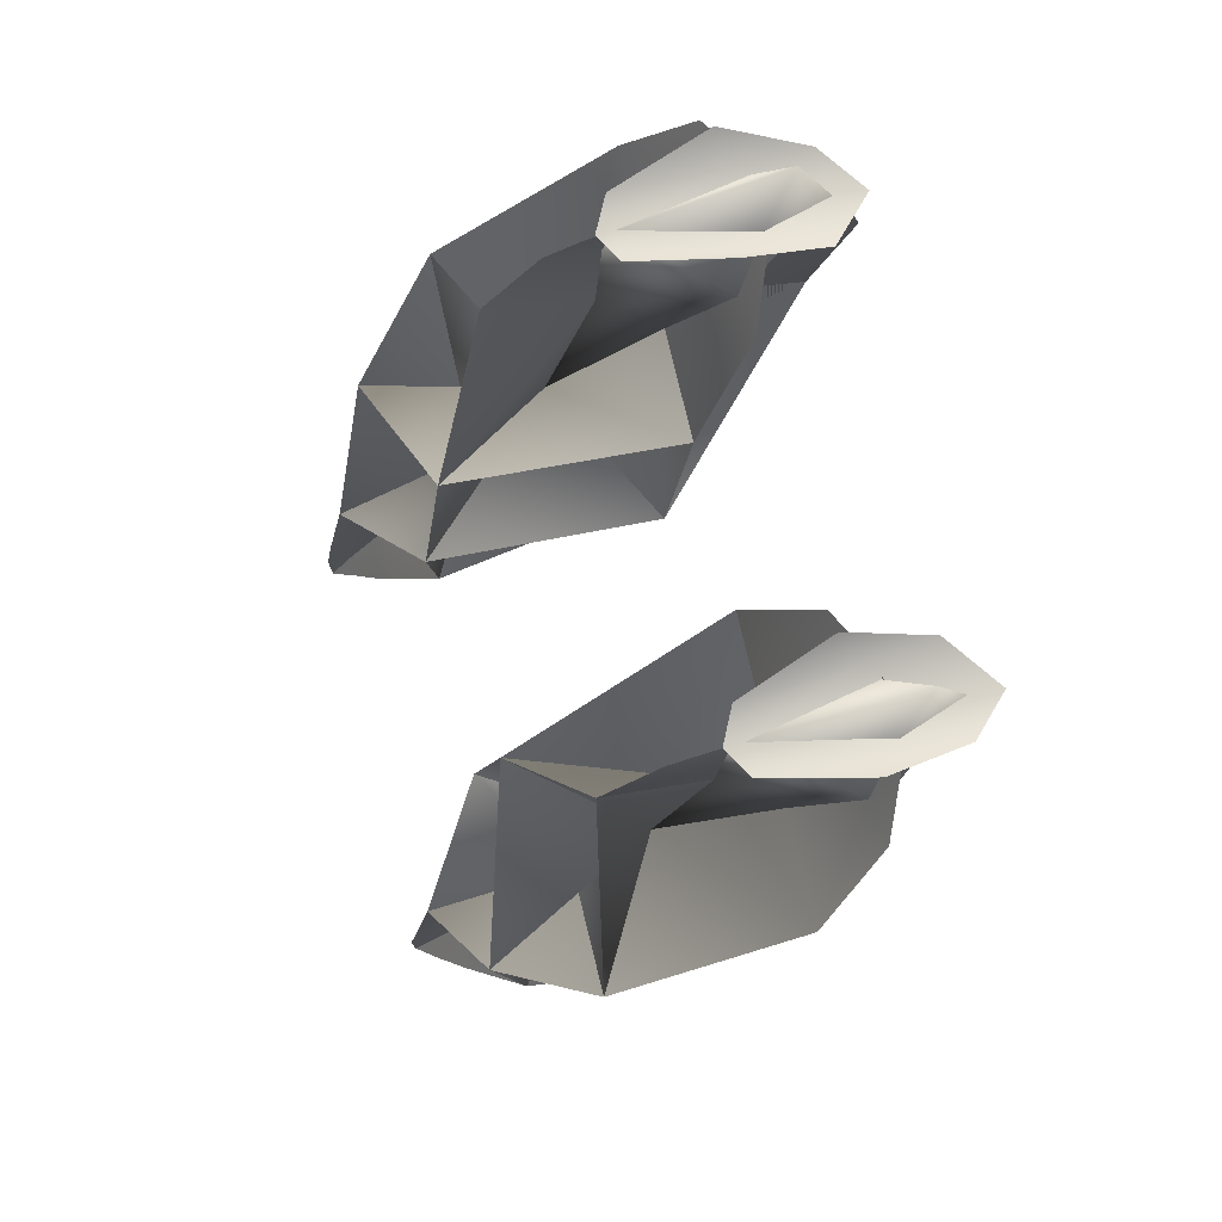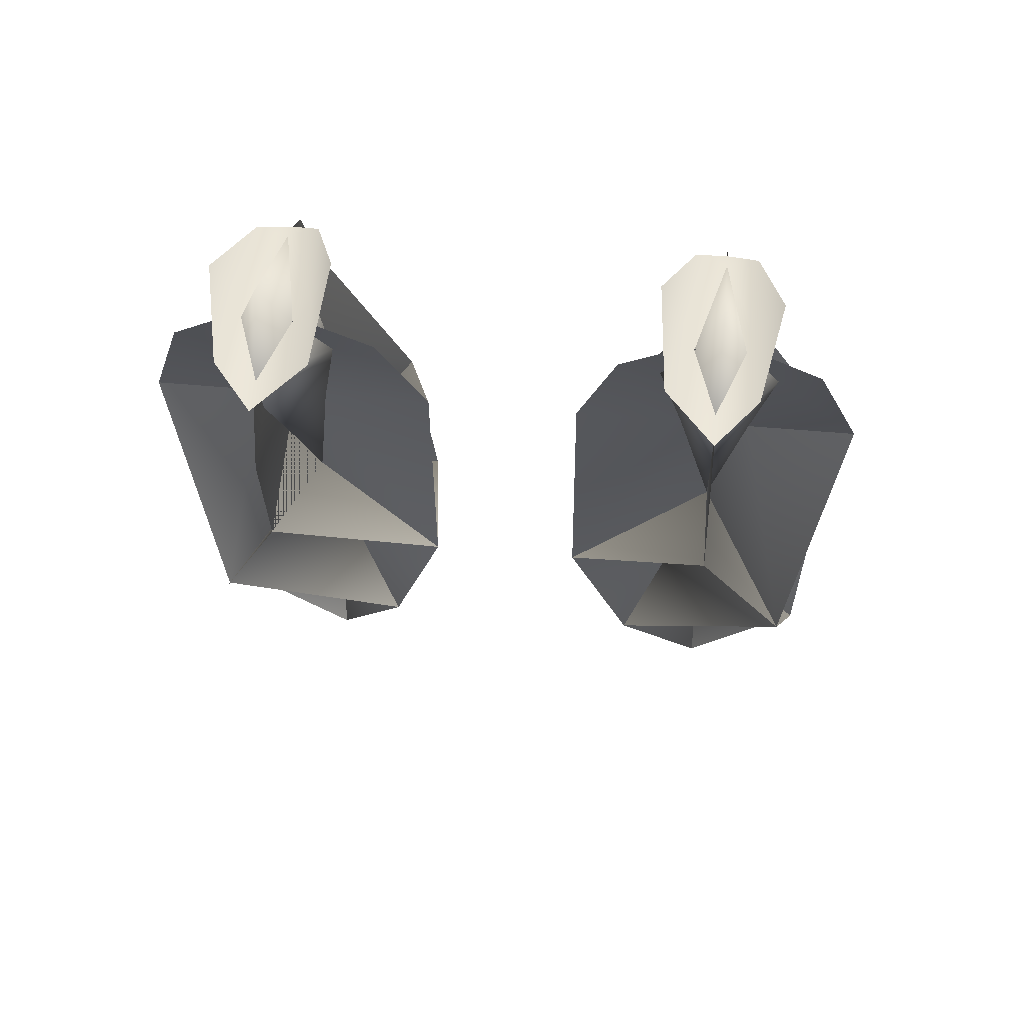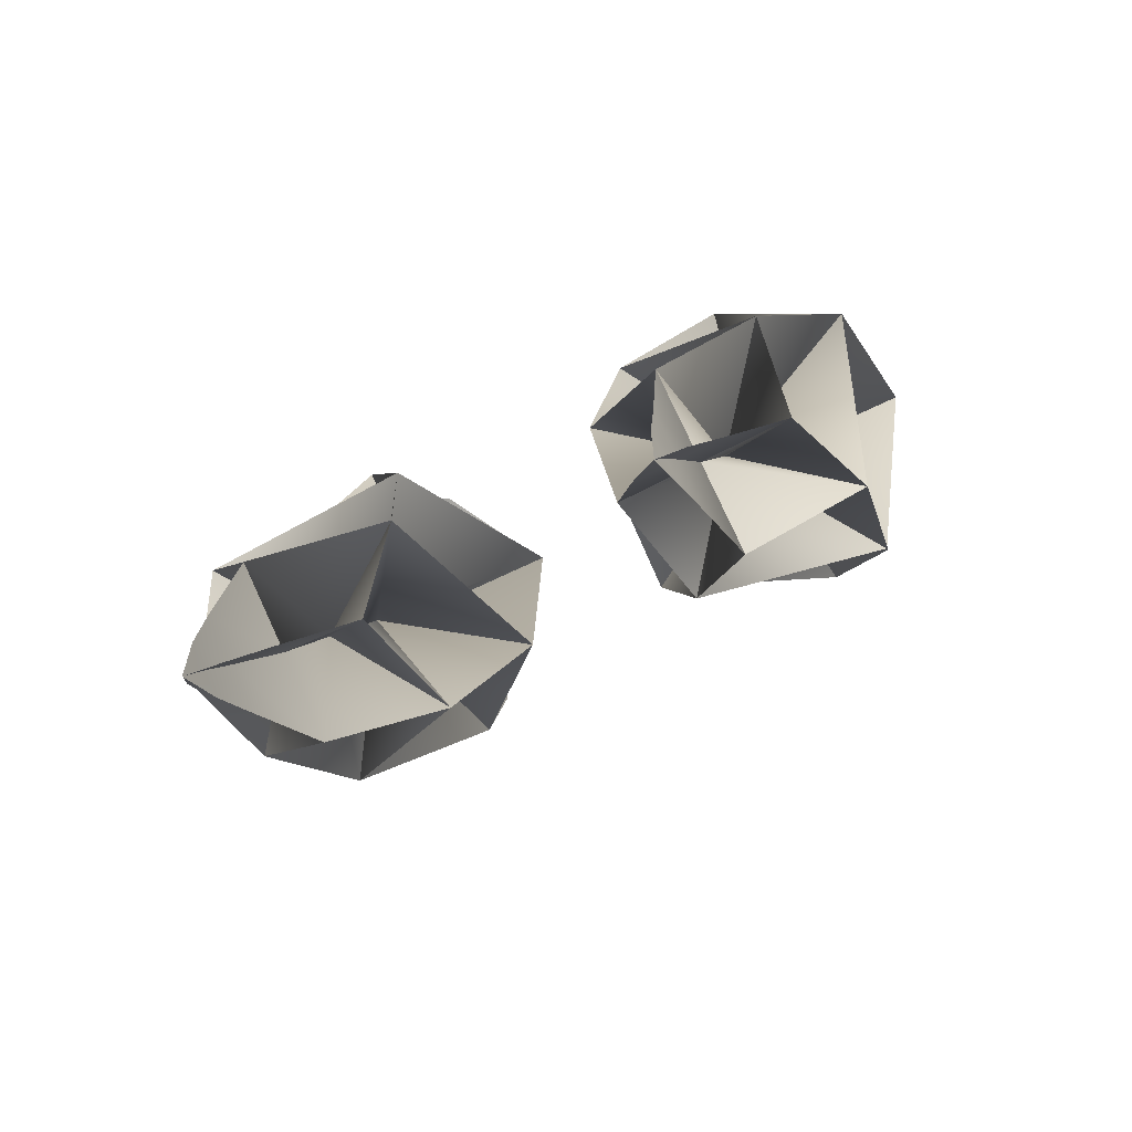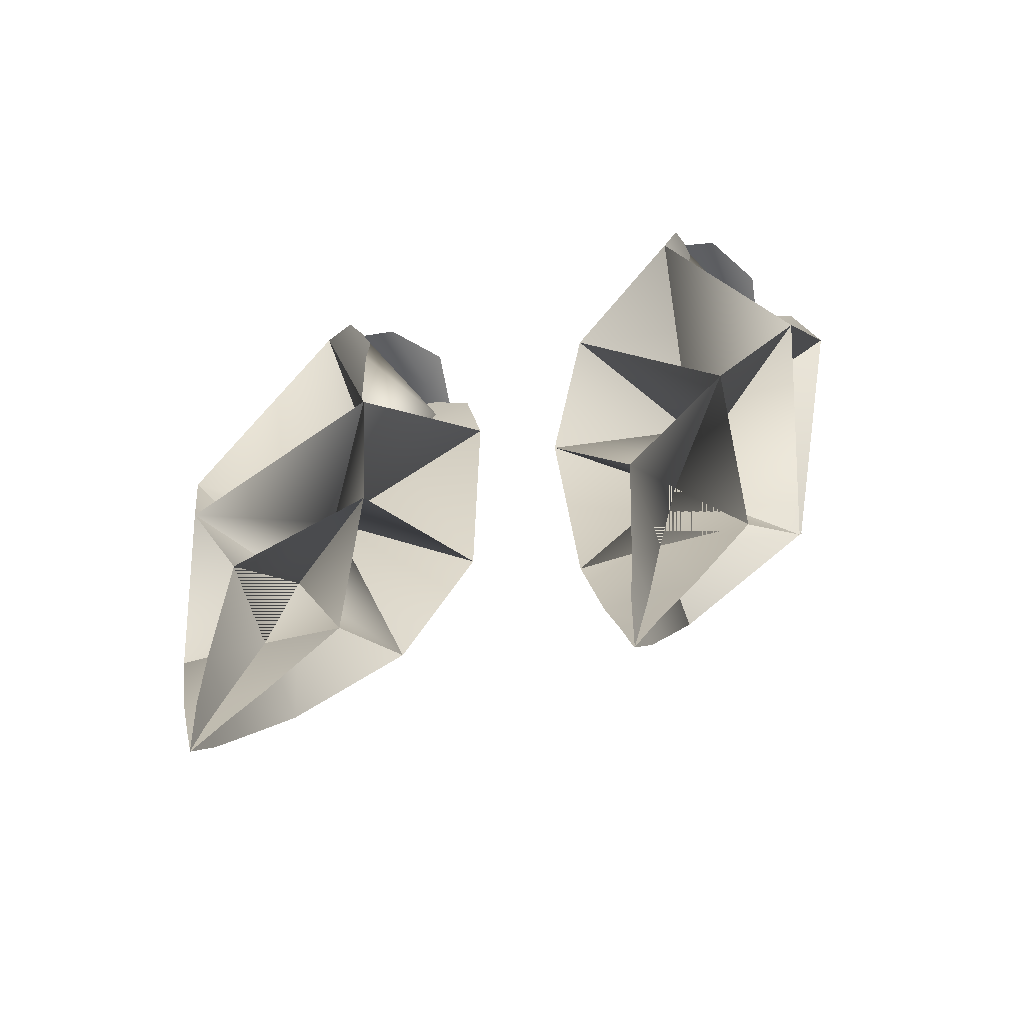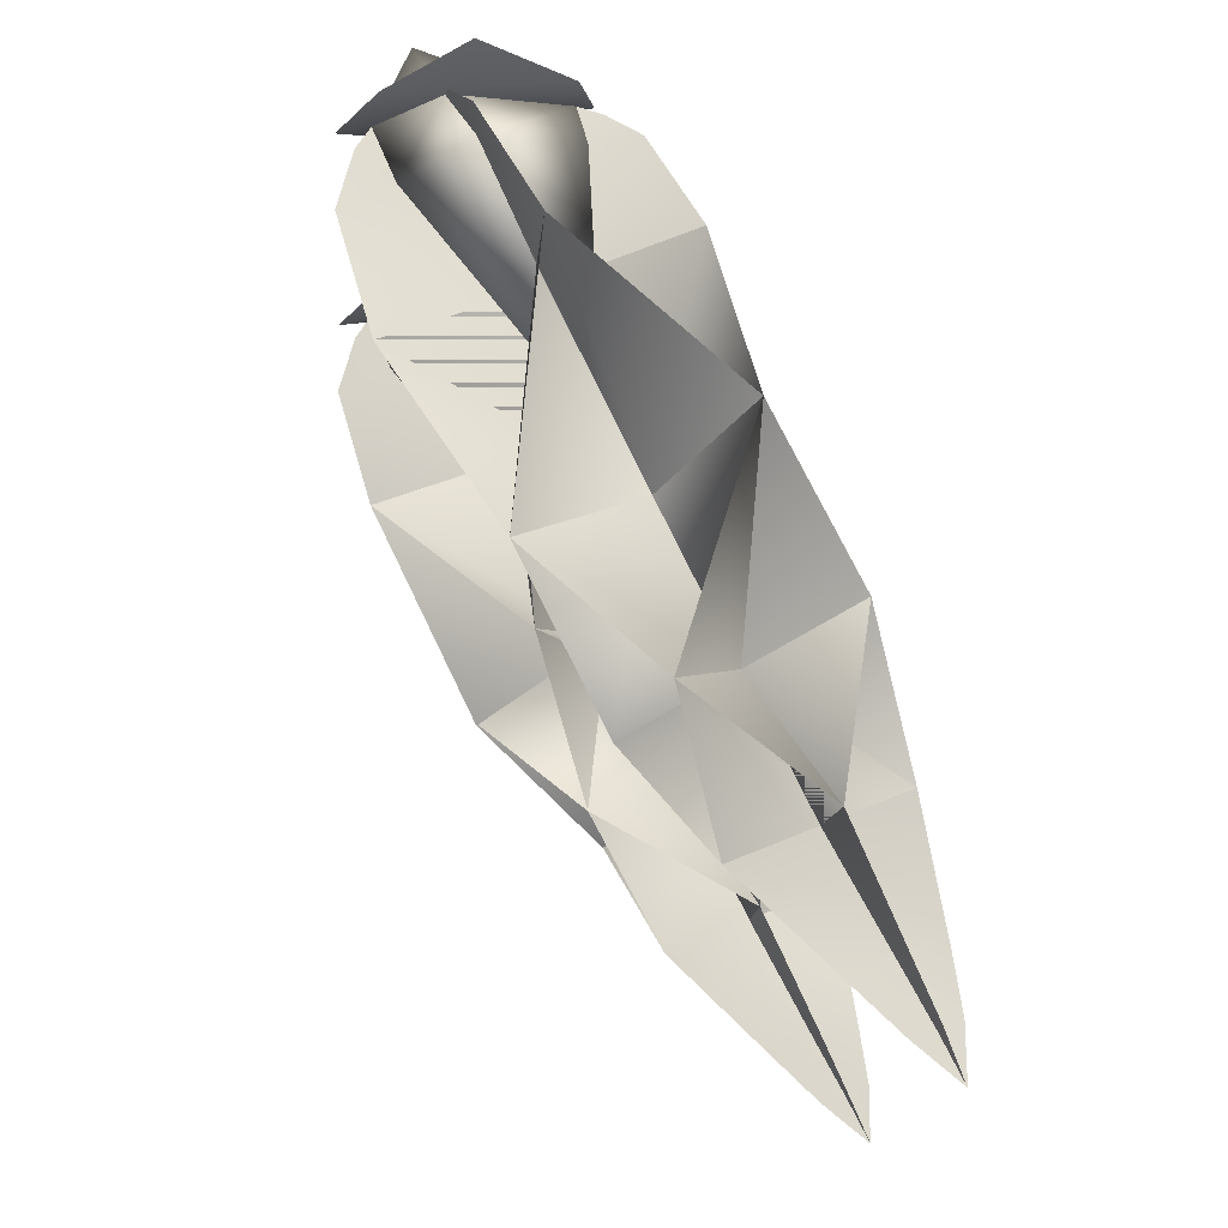
<metadata>
{"format":"obj","ext":"obj","renderer":"f3d","projection":"perspective","resolution":1024,"background":"white","views":[{"elev":77.3,"azim":-103.3,"up":"+Z"},{"elev":44.8,"azim":6.3,"up":"+Z"},{"elev":-62.2,"azim":-152.9,"up":"+Z"},{"elev":-42.7,"azim":-159.4,"up":"+Z"},{"elev":-17.2,"azim":84.7,"up":"+Z"}]}
</metadata>
<code>
g pm0078_00_FireCoreDFSkin
v 0.1528 0.2757 0.2358
v 0.1529 0.1699 0.2726
v 0.1359 0.1911 0.2312
v 0.1528 0.2757 0.2358
v 0.1697 0.1911 0.2312
v 0.1529 0.1699 0.2726
v 0.152 0.1456 0.2153
v 0.1529 0.1699 0.2726
v 0.1697 0.1911 0.2312
v 0.1359 0.1911 0.2312
v 0.1529 0.1699 0.2726
v 0.152 0.1456 0.2153
v 0.1528 0.1624 0.1763
v 0.152 0.1456 0.2153
v 0.1697 0.1911 0.2312
v 0.1934 0.2111 0.1909
v 0.1528 0.2757 0.2358
v 0.1774 0.2498 0.113
v 0.1528 0.2258 0.09748
v 0.1528 0.2836 0.2095
v 0.1528 0.288 0.1244
v 0.1129 0.2111 0.1909
v 0.1359 0.1911 0.2312
v 0.152 0.1456 0.2153
v 0.1528 0.1624 0.1763
v 0.129 0.2498 0.113
v 0.1528 0.3236 -0.02704
v 0.1529 0.5058 -0.3858
v 0.1535 0.4893 -0.3535
v 0.1674 0.4895 -0.3519
v 0.1532 0.468 -0.3144
v 0.1842 0.4683 -0.3134
v 0.1507 0.4234 -0.2316
v 0.2144 0.4264 -0.2345
v 0.1517 0.3771 -0.1364
v 0.23 0.3273 -0.1653
v 0.2139 0.2333 -0.07815
v 0.1528 0.3236 -0.02704
v 0.1532 0.1505 0.06876
v 0.1528 0.2258 0.09748
v 0.1528 0.1624 0.1763
v 0.1528 0.1242 0.1565
v 0.1528 0.1356 0.1996
v 0.152 0.1456 0.2153
v 0.1529 0.5058 -0.3858
v 0.139 0.4882 -0.3527
v 0.1535 0.4893 -0.3535
v 0.1225 0.4679 -0.316
v 0.1532 0.468 -0.3144
v 0.09194 0.4227 -0.234
v 0.1507 0.4234 -0.2316
v 0.1517 0.3771 -0.1364
v 0.07636 0.4281 -0.1157
v 0.1528 0.3236 -0.02704
v 0.09161 0.4078 0.01219
v 0.1528 0.288 0.1244
v 0.1522 0.359 0.1562
v 0.1528 0.2836 0.2095
v 0.1528 0.3194 0.2172
v 0.1528 0.2937 0.2307
v 0.1528 0.2757 0.2358
v 0.1532 0.5058 -0.3858
v 0.1535 0.4893 -0.3535
v 0.1524 0.5057 -0.3458
v 0.1532 0.468 -0.3144
v 0.1523 0.4992 -0.3032
v 0.1507 0.4234 -0.2316
v 0.1493 0.4829 -0.2069
v 0.1517 0.3771 -0.1364
v 0.2092 0.4468 -0.1064
v 0.2522 0.3783 0.0005447
v 0.1528 0.3236 -0.02704
v 0.2526 0.2496 0.1131
v 0.1772 0.2497 0.1131
v 0.1934 0.2111 0.1909
v 0.2225 0.2074 0.1988
v 0.1832 0.1928 0.2278
v 0.1697 0.1911 0.2312
v 0.1532 0.5058 -0.3858
v 0.1543 0.4718 -0.3582
v 0.1535 0.4893 -0.3535
v 0.1532 0.468 -0.3144
v 0.1536 0.4367 -0.3254
v 0.1518 0.364 -0.2566
v 0.1507 0.4234 -0.2316
v 0.1517 0.3771 -0.1364
v 0.09403 0.3049 -0.1692
v 0.1528 0.3236 -0.02704
v 0.05257 0.2649 -0.05204
v 0.1292 0.2497 0.1131
v 0.05375 0.2496 0.1131
v 0.08391 0.2074 0.1988
v 0.1129 0.2111 0.1909
v 0.1224 0.1928 0.2278
v 0.1359 0.1911 0.2312
v 0.153 0.2875 0.235
v 0.131 0.2768 0.2429
v 0.1528 0.2757 0.2358
v 0.1241 0.2067 0.2364
v 0.1495 0.218 0.2271
v 0.1101 0.2133 0.2643
v 0.152 0.1456 0.2153
v 0.1177 0.1535 0.226
v 0.1526 0.1226 0.2092
v 0.153 0.2875 0.235
v 0.1528 0.2757 0.2358
v 0.1741 0.2759 0.242
v 0.1743 0.2074 0.2359
v 0.1495 0.218 0.2271
v 0.1923 0.2087 0.2593
v 0.152 0.1456 0.2153
v 0.1802 0.1499 0.2254
v 0.1526 0.1226 0.2092
v 0.1518 0.364 -0.2566
v 0.1507 0.4234 -0.2316
v 0.23 0.3273 -0.1653
v 0.1517 0.3771 -0.1364
v 0.2522 0.3783 0.0005447
v 0.1528 0.3236 -0.02704
v 0.1522 0.359 0.1562
v 0.1528 0.288 0.1244
v 0.1493 0.4829 -0.2069
v 0.1517 0.3771 -0.1364
v 0.1507 0.4234 -0.2316
v 0.07636 0.4281 -0.1157
v 0.1528 0.3236 -0.02704
v 0.05257 0.2649 -0.05204
v 0.1532 0.1505 0.06876
v 0.1528 0.2258 0.09748
v 0.09194 0.4227 -0.234
v 0.1507 0.4234 -0.2316
v 0.1517 0.3771 -0.1364
v 0.09403 0.3049 -0.1692
v 0.1528 0.3236 -0.02704
v 0.2139 0.2333 -0.07815
v 0.1772 0.2497 0.1131
v 0.2526 0.2496 0.1131
v 0.2144 0.4264 -0.2345
v 0.1517 0.3771 -0.1364
v 0.1507 0.4234 -0.2316
v 0.2092 0.4468 -0.1064
v 0.1528 0.3236 -0.02704
v 0.09161 0.4078 0.01219
v 0.05375 0.2496 0.1131
v 0.1292 0.2497 0.1131
v -0.1528 0.2757 0.2358
v -0.1359 0.1911 0.2312
v -0.1529 0.1699 0.2726
v -0.1528 0.2757 0.2358
v -0.1529 0.1699 0.2726
v -0.1697 0.1911 0.2312
v -0.152 0.1456 0.2153
v -0.1697 0.1911 0.2312
v -0.1529 0.1699 0.2726
v -0.1359 0.1911 0.2312
v -0.152 0.1456 0.2153
v -0.1529 0.1699 0.2726
v -0.1528 0.1624 0.1763
v -0.1697 0.1911 0.2312
v -0.152 0.1456 0.2153
v -0.1934 0.2111 0.1909
v -0.1528 0.2757 0.2358
v -0.1774 0.2498 0.113
v -0.1528 0.2258 0.09748
v -0.1528 0.2836 0.2095
v -0.1528 0.288 0.1244
v -0.1129 0.2111 0.1909
v -0.1359 0.1911 0.2312
v -0.152 0.1456 0.2153
v -0.1528 0.1624 0.1763
v -0.129 0.2498 0.113
v -0.1528 0.3236 -0.02704
v -0.1529 0.5058 -0.3858
v -0.1674 0.4895 -0.3519
v -0.1535 0.4893 -0.3535
v -0.1532 0.468 -0.3144
v -0.1842 0.4683 -0.3134
v -0.1507 0.4234 -0.2316
v -0.2144 0.4264 -0.2345
v -0.1517 0.3771 -0.1364
v -0.23 0.3273 -0.1653
v -0.2145 0.2322 -0.07854
v -0.1528 0.3236 -0.02704
v -0.1532 0.1505 0.06876
v -0.1528 0.2258 0.09748
v -0.1528 0.1624 0.1763
v -0.1528 0.1242 0.1565
v -0.1528 0.1356 0.1996
v -0.152 0.1456 0.2153
v -0.1529 0.5058 -0.3858
v -0.1535 0.4893 -0.3535
v -0.139 0.4882 -0.3527
v -0.1225 0.4679 -0.316
v -0.1532 0.468 -0.3144
v -0.09194 0.4227 -0.234
v -0.1507 0.4234 -0.2316
v -0.1517 0.3771 -0.1364
v -0.07636 0.4281 -0.1157
v -0.1528 0.3236 -0.02704
v -0.09161 0.4078 0.01219
v -0.1528 0.288 0.1244
v -0.1522 0.359 0.1562
v -0.1528 0.2836 0.2095
v -0.1528 0.3194 0.2172
v -0.1528 0.2937 0.2307
v -0.1528 0.2757 0.2358
v -0.1532 0.5058 -0.3858
v -0.1524 0.5057 -0.3458
v -0.1535 0.4893 -0.3535
v -0.1532 0.468 -0.3144
v -0.1523 0.4992 -0.3032
v -0.1507 0.4234 -0.2316
v -0.1493 0.4829 -0.2069
v -0.1517 0.3771 -0.1364
v -0.2092 0.4468 -0.1064
v -0.2522 0.3783 0.0005447
v -0.1528 0.3236 -0.02704
v -0.2526 0.2496 0.1131
v -0.1772 0.2497 0.1131
v -0.1934 0.2111 0.1909
v -0.2225 0.2074 0.1988
v -0.1832 0.1928 0.2278
v -0.1697 0.1911 0.2312
v -0.1532 0.5058 -0.3858
v -0.1535 0.4893 -0.3535
v -0.1543 0.4718 -0.3582
v -0.1532 0.468 -0.3144
v -0.1536 0.4367 -0.3254
v -0.1518 0.364 -0.2566
v -0.1507 0.4234 -0.2316
v -0.1517 0.3771 -0.1364
v -0.09403 0.3049 -0.1692
v -0.1528 0.3236 -0.02704
v -0.05257 0.2649 -0.05204
v -0.1292 0.2497 0.1131
v -0.05375 0.2496 0.1131
v -0.08391 0.2074 0.1988
v -0.1129 0.2111 0.1909
v -0.1224 0.1928 0.2278
v -0.1359 0.1911 0.2312
v -0.153 0.2875 0.235
v -0.1528 0.2757 0.2358
v -0.131 0.2768 0.2429
v -0.1241 0.2067 0.2364
v -0.1495 0.218 0.2271
v -0.1101 0.2133 0.2643
v -0.152 0.1456 0.2153
v -0.1177 0.1535 0.226
v -0.1526 0.1226 0.2092
v -0.153 0.2875 0.235
v -0.1741 0.2759 0.242
v -0.1528 0.2757 0.2358
v -0.1743 0.2074 0.2359
v -0.1495 0.218 0.2271
v -0.1923 0.2087 0.2593
v -0.152 0.1456 0.2153
v -0.1802 0.1499 0.2254
v -0.1526 0.1226 0.2092
v -0.1518 0.364 -0.2566
v -0.23 0.3273 -0.1653
v -0.1507 0.4234 -0.2316
v -0.1517 0.3771 -0.1364
v -0.2522 0.3783 0.0005447
v -0.1528 0.3236 -0.02704
v -0.1522 0.359 0.1562
v -0.1528 0.288 0.1244
v -0.1493 0.4829 -0.2069
v -0.1507 0.4234 -0.2316
v -0.1517 0.3771 -0.1364
v -0.07636 0.4281 -0.1157
v -0.1528 0.3236 -0.02704
v -0.05257 0.2649 -0.05204
v -0.1532 0.1505 0.06876
v -0.1528 0.2258 0.09748
v -0.09194 0.4227 -0.234
v -0.1517 0.3771 -0.1364
v -0.1507 0.4234 -0.2316
v -0.09403 0.3049 -0.1692
v -0.1528 0.3236 -0.02704
v -0.2139 0.2333 -0.07815
v -0.1772 0.2497 0.1131
v -0.2526 0.2496 0.1131
v -0.2144 0.4264 -0.2345
v -0.1507 0.4234 -0.2316
v -0.1517 0.3771 -0.1364
v -0.2092 0.4468 -0.1064
v -0.1528 0.3236 -0.02704
v -0.09161 0.4078 0.01219
v -0.05375 0.2496 0.1131
v -0.1292 0.2497 0.1131
g pm0078_00_FireCoreDFSkin_0
f 3 2 1
f 6 5 4
f 9 8 7
f 12 11 10
f 15 14 13
f 16 15 13
f 15 16 17
f 18 16 13
f 19 18 13
f 16 20 17
f 18 21 16
f 21 20 16
f 17 20 22
f 20 21 22
f 23 17 22
f 24 23 22
f 25 24 22
f 22 26 25
f 26 19 25
f 21 26 22
f 21 18 27
f 18 19 27
f 26 21 27
f 26 27 19
f 30 29 28
f 31 29 30
f 32 31 30
f 31 32 33
f 32 34 33
f 34 35 33
f 34 36 35
f 37 35 36
f 37 38 35
f 39 38 37
f 39 40 38
f 41 40 39
f 42 41 39
f 43 41 42
f 44 41 43
f 47 46 45
f 48 46 47
f 49 48 47
f 48 49 50
f 49 51 50
f 51 52 50
f 52 53 50
f 52 54 53
f 54 55 53
f 55 54 56
f 55 56 57
f 57 56 58
f 59 57 58
f 58 60 59
f 58 61 60
f 64 63 62
f 65 63 64
f 66 65 64
f 65 66 67
f 66 68 67
f 69 67 68
f 70 69 68
f 71 69 70
f 71 72 69
f 73 72 71
f 73 74 72
f 75 74 73
f 76 75 73
f 77 75 76
f 78 75 77
f 81 80 79
f 81 82 80
f 82 83 80
f 84 83 82
f 85 84 82
f 85 86 84
f 86 87 84
f 86 88 87
f 88 89 87
f 89 88 90
f 89 90 91
f 91 90 92
f 90 93 92
f 93 94 92
f 93 95 94
f 98 97 96
f 99 97 98
f 99 98 100
f 99 101 97
f 100 102 99
f 101 99 103
f 99 102 103
f 102 104 103
f 107 106 105
f 106 107 108
f 109 106 108
f 107 110 108
f 108 111 109
f 108 110 112
f 111 108 112
f 113 111 112
f 113 111 112
f 116 115 114
f 116 117 115
f 118 117 116
f 118 119 117
f 120 119 118
f 120 121 119
f 124 123 122
f 123 125 122
f 123 126 125
f 126 127 125
f 127 126 128
f 126 129 128
f 132 131 130
f 133 132 130
f 134 132 133
f 135 134 133
f 136 134 135
f 137 136 135
f 140 139 138
f 139 141 138
f 139 142 141
f 142 143 141
f 143 142 144
f 142 145 144
g pm0078_00_FireCoreDFSkin_1
f 148 147 146
f 151 150 149
f 154 153 152
f 157 156 155
f 160 159 158
f 159 161 158
f 161 159 162
f 161 163 158
f 163 164 158
f 165 161 162
f 166 163 161
f 165 166 161
f 165 162 167
f 166 165 167
f 162 168 167
f 168 169 167
f 169 170 167
f 171 167 170
f 164 171 170
f 171 166 167
f 163 166 172
f 164 163 172
f 166 171 172
f 172 171 164
f 175 174 173
f 175 176 174
f 176 177 174
f 177 176 178
f 179 177 178
f 180 179 178
f 181 179 180
f 180 182 181
f 183 182 180
f 183 184 182
f 185 184 183
f 185 186 184
f 186 187 184
f 186 188 187
f 186 189 188
f 192 191 190
f 192 193 191
f 193 194 191
f 194 193 195
f 196 194 195
f 197 196 195
f 198 197 195
f 199 197 198
f 200 199 198
f 199 200 201
f 201 200 202
f 201 202 203
f 202 204 203
f 205 203 204
f 206 203 205
f 209 208 207
f 209 210 208
f 210 211 208
f 211 210 212
f 213 211 212
f 212 214 213
f 214 215 213
f 214 216 215
f 217 216 214
f 217 218 216
f 219 218 217
f 219 220 218
f 220 221 218
f 220 222 221
f 220 223 222
f 226 225 224
f 227 225 226
f 228 227 226
f 228 229 227
f 229 230 227
f 231 230 229
f 232 231 229
f 233 231 232
f 234 233 232
f 233 234 235
f 235 234 236
f 235 236 237
f 238 235 237
f 239 238 237
f 240 238 239
f 243 242 241
f 243 244 242
f 242 244 245
f 246 244 243
f 247 245 244
f 244 246 248
f 247 244 248
f 249 247 248
f 252 251 250
f 251 252 253
f 252 254 253
f 255 251 253
f 256 253 254
f 255 253 257
f 253 256 257
f 256 258 257
f 256 258 257
f 261 260 259
f 262 260 261
f 262 263 260
f 264 263 262
f 264 265 263
f 266 265 264
f 269 268 267
f 270 269 267
f 271 269 270
f 272 271 270
f 271 272 273
f 274 271 273
f 277 276 275
f 276 278 275
f 276 279 278
f 279 280 278
f 279 281 280
f 281 282 280
f 285 284 283
f 286 285 283
f 287 285 286
f 288 287 286
f 287 288 289
f 290 287 289

</code>
